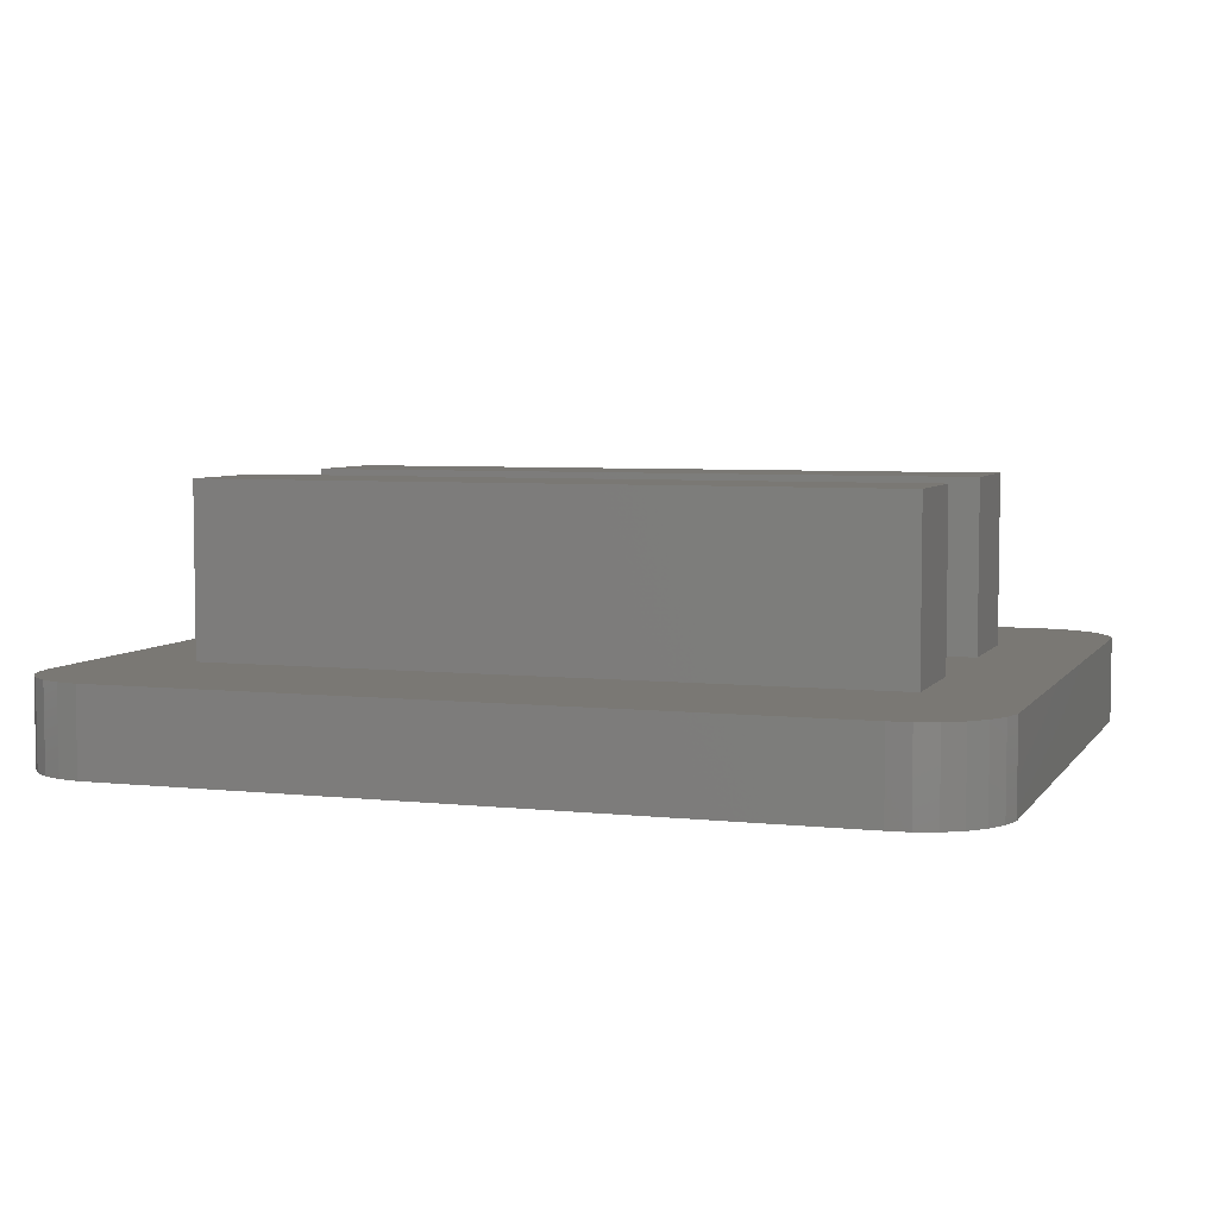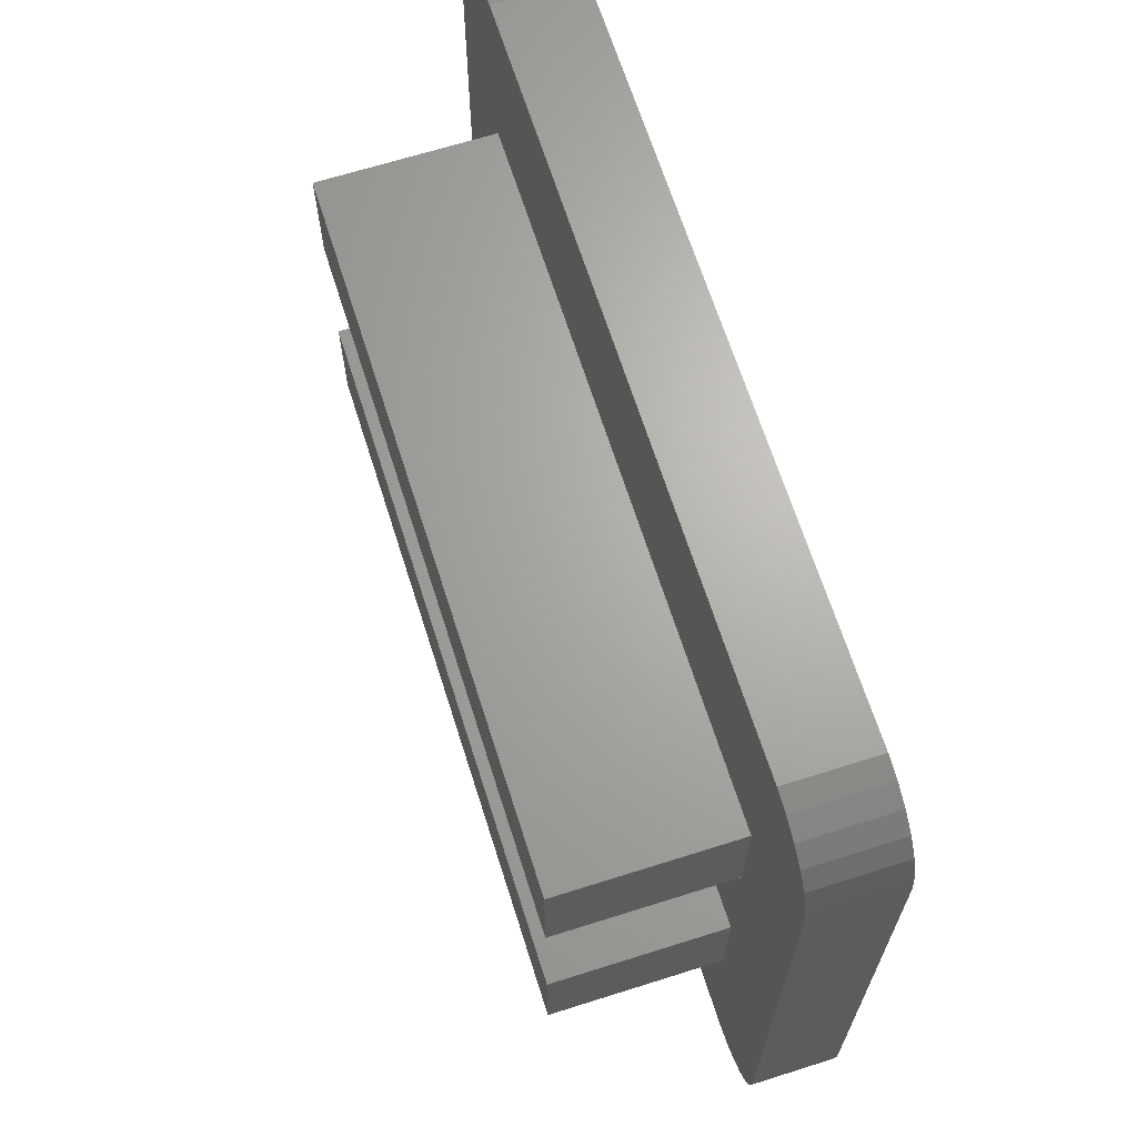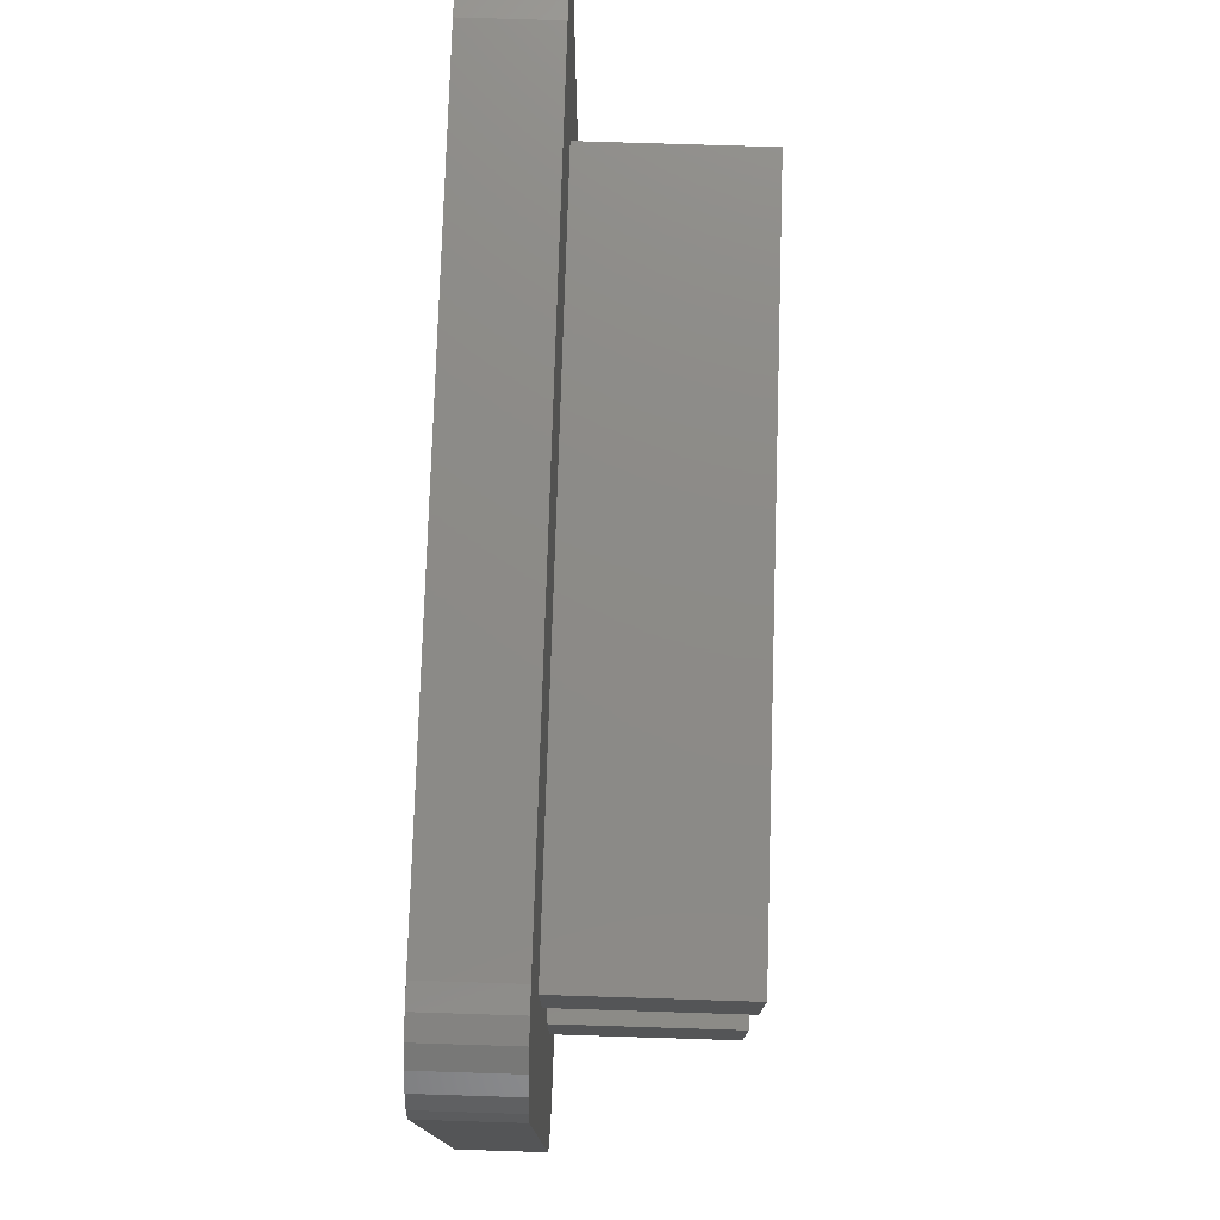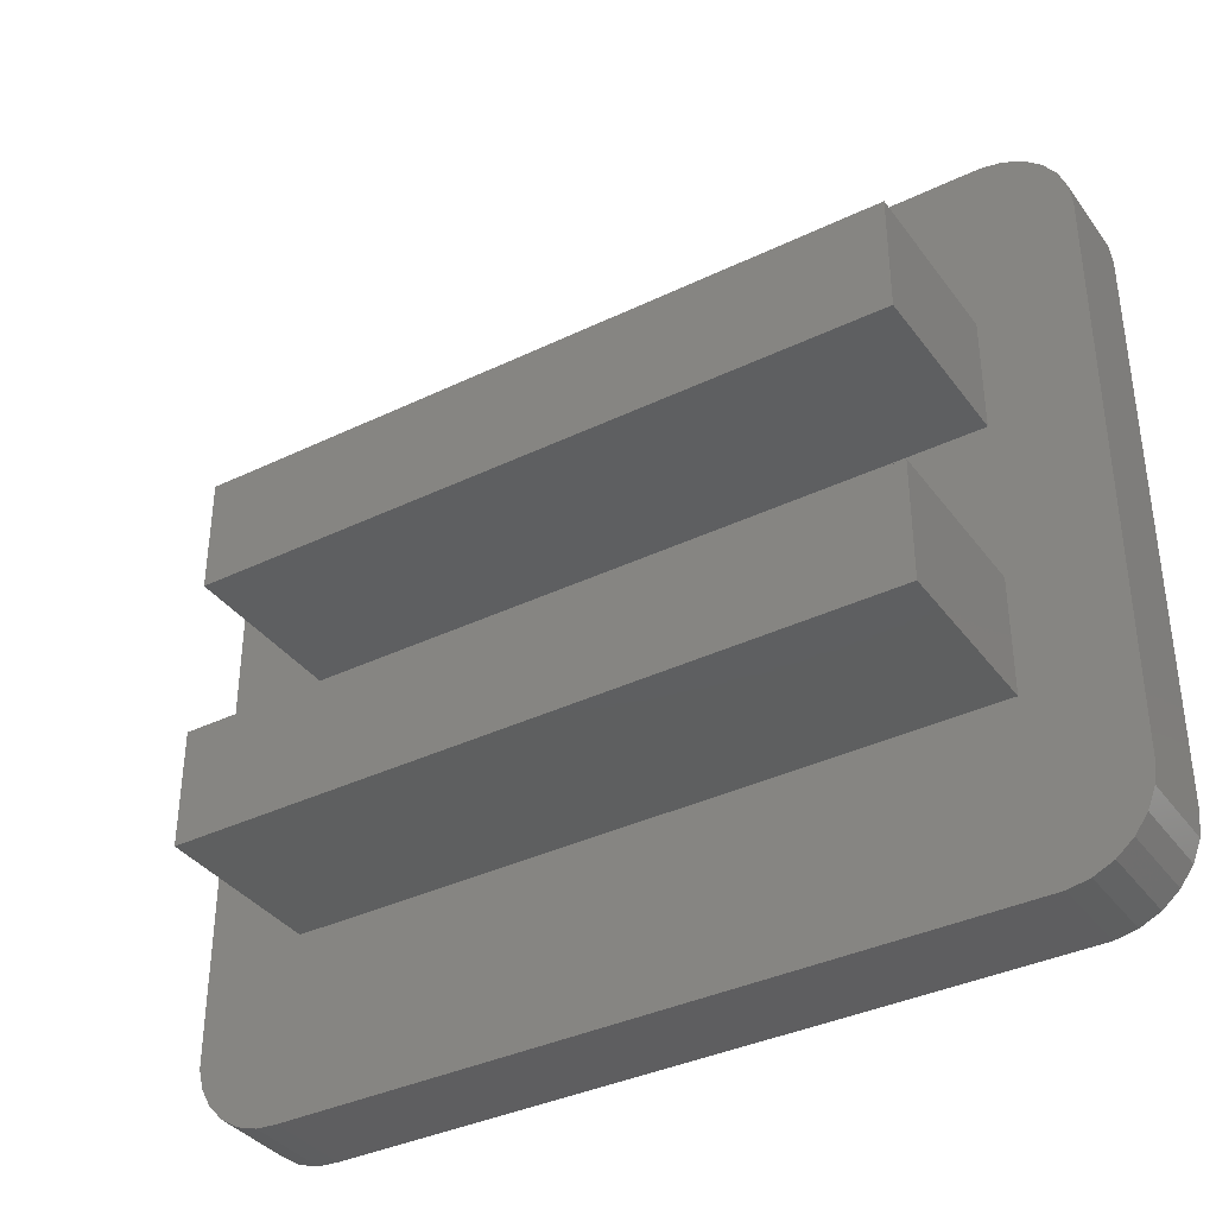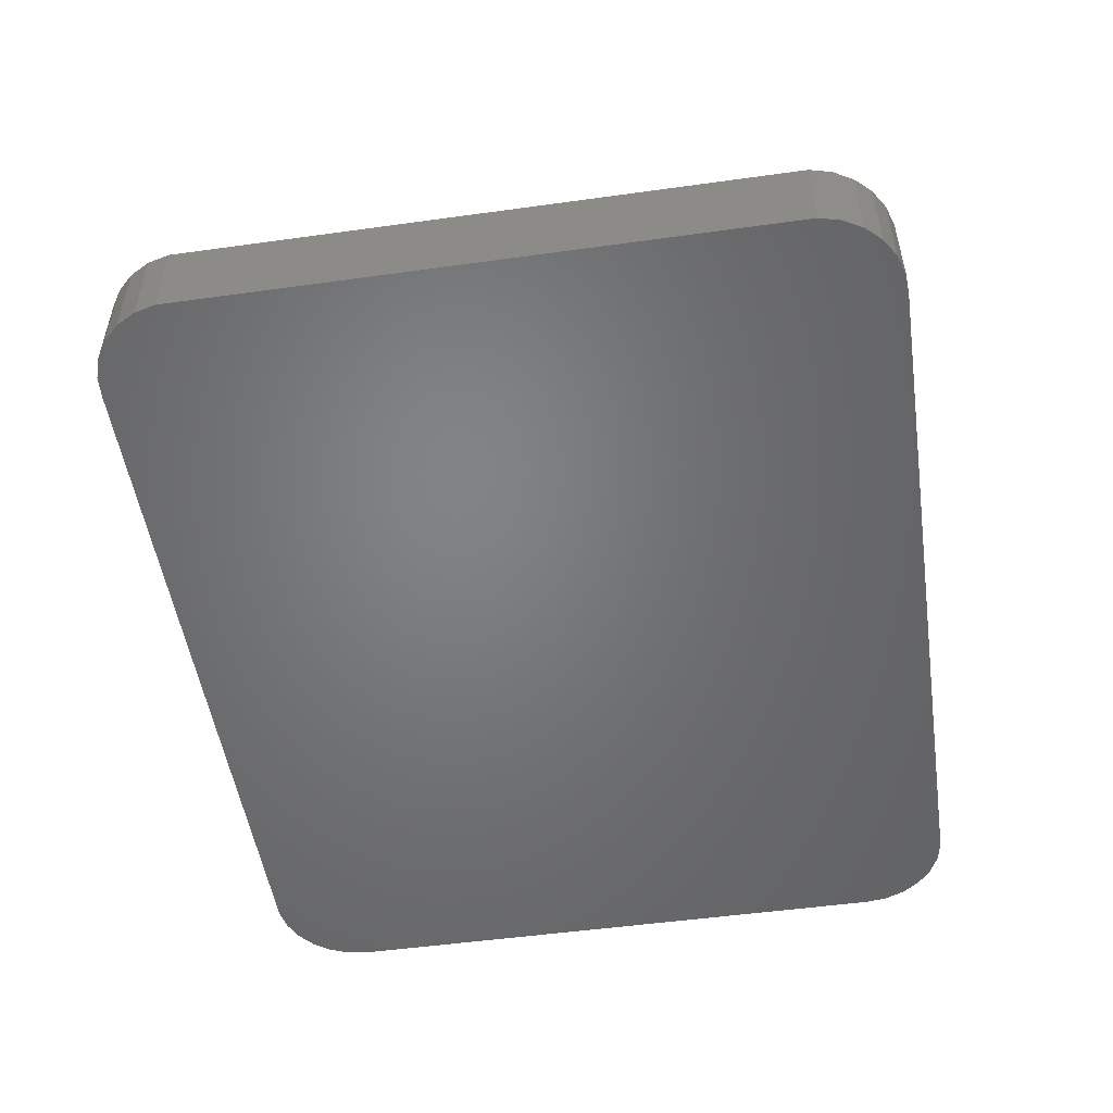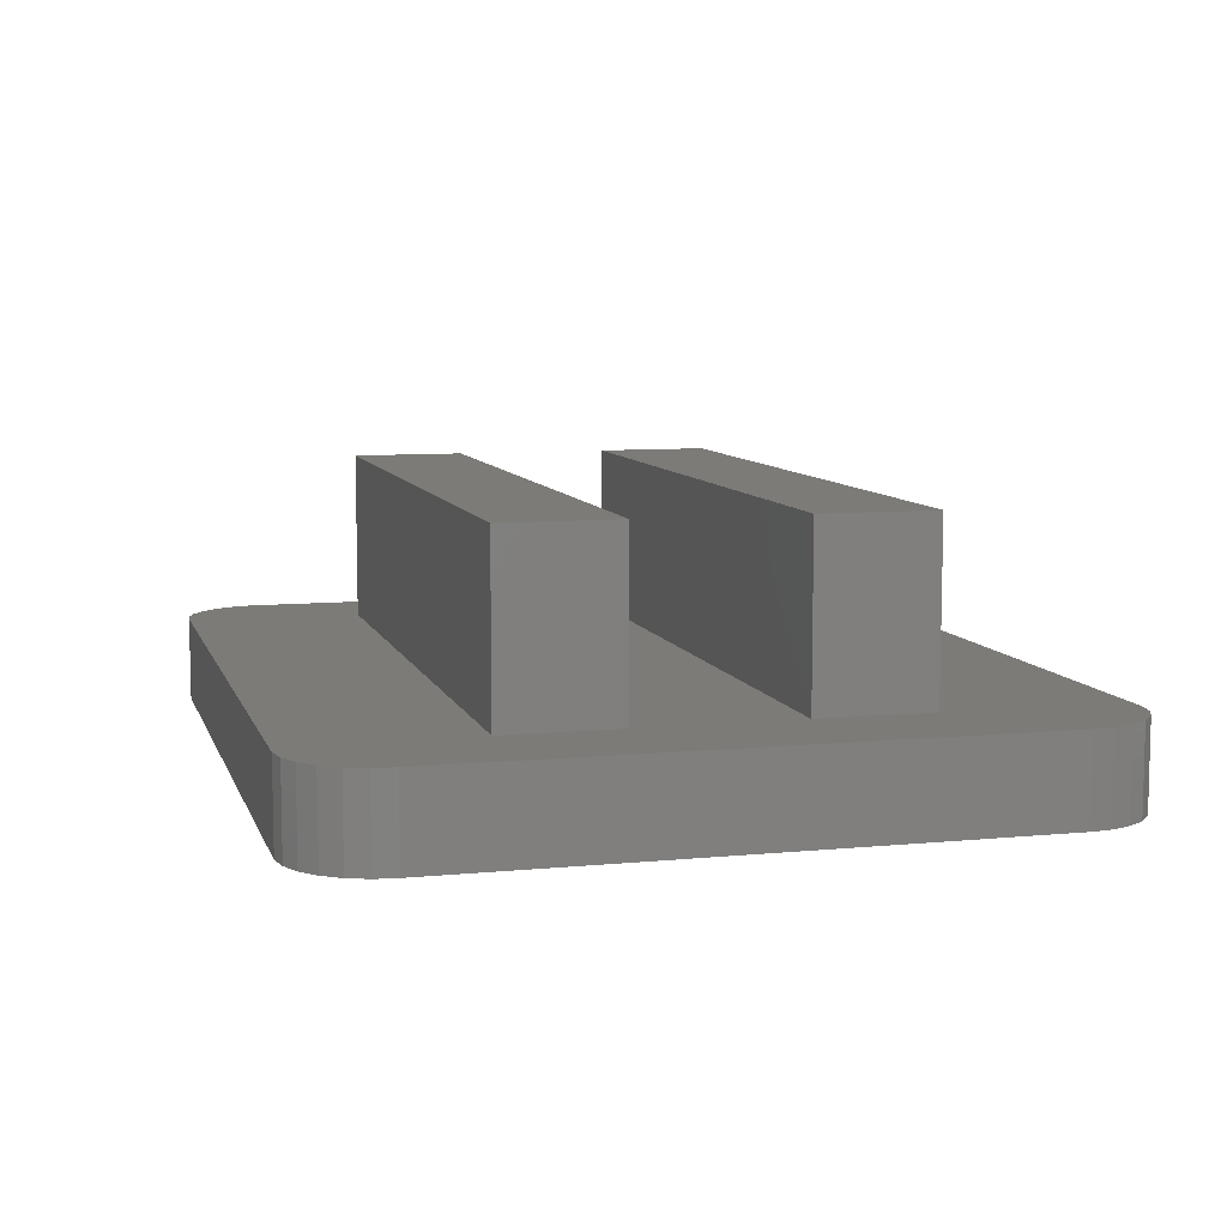
<metadata>
{"format":"stl","ext":"stl","renderer":"f3d","projection":"perspective","resolution":1024,"background":"white","views":[{"elev":5.4,"azim":-161.1,"up":"+Z"},{"elev":66.6,"azim":72.4,"up":"+Y"},{"elev":76.7,"azim":-88.2,"up":"+Y"},{"elev":-36.9,"azim":31.9,"up":"+Y"},{"elev":-51.1,"azim":-81.4,"up":"+Z"},{"elev":8.4,"azim":75.0,"up":"+Z"}]}
</metadata>
<code>
# stl→obj: 72 verts, 140 faces
v -15.48 -10.38 0
v -15.48 10.38 0
v -15.29 -11.1 0
v -15.29 11.1 0
v -14.93 11.76 0
v -14.41 12.31 0
v -13.78 12.71 0
v -13.06 12.95 0
v -12.31 12.99 0
v 12.69 12.99 0
v 13.43 12.85 0
v 14.11 12.53 0
v 14.69 12.05 0
v 15.13 11.45 0
v 15.41 10.75 0
v 15.5 10 0
v 15.5 -10 0
v 15.41 -10.75 0
v 15.13 -11.45 0
v 14.69 -12.05 0
v 14.11 -12.53 0
v 13.43 -12.85 0
v 12.69 -12.99 0
v -12.31 -12.99 0
v -13.06 -12.95 0
v -13.78 -12.71 0
v -14.41 -12.31 0
v -14.93 -11.76 0
v -15.48 -10.38 3
v -15.48 10.38 3
v -15.29 -11.1 3
v -14.93 -11.76 3
v -14.41 -12.31 3
v -13.78 -12.71 3
v -13.06 -12.95 3
v -12.31 -12.99 3
v 12.69 -12.99 3
v 13.43 -12.85 3
v 14.11 -12.53 3
v 14.69 -12.05 3
v 15.13 -11.45 3
v 15.41 -10.75 3
v 15.5 -10 3
v 15.5 10 3
v 15.41 10.75 3
v 15.13 11.45 3
v 14.69 12.05 3
v 14.11 12.53 3
v 13.43 12.85 3
v 12.69 12.99 3
v -12.31 12.99 3
v -13.06 12.95 3
v -13.78 12.71 3
v -14.41 12.31 3
v -14.93 11.76 3
v -15.29 11.1 3
v 12 -6.75 3
v -12 6.75 3
v 12 6.75 3
v -12 -2.75 3
v 12 -2.75 3
v -12 -6.75 3
v 12 2.75 3
v -12 2.75 3
v -12 -2.75 9
v 12 -2.75 9
v -12 -6.75 9
v 12 -6.75 9
v -12 6.75 9
v 12 6.75 9
v -12 2.75 9
v 12 2.75 9
f 1 2 3
f 3 2 4
f 3 4 5
f 3 5 6
f 3 6 7
f 3 7 8
f 3 8 9
f 3 9 10
f 3 10 11
f 3 11 12
f 3 12 13
f 3 13 14
f 3 14 15
f 3 15 16
f 3 16 17
f 3 17 18
f 3 18 19
f 3 19 20
f 3 20 21
f 3 21 22
f 3 22 23
f 3 23 24
f 3 24 25
f 3 25 26
f 3 26 27
f 3 27 28
f 1 29 2
f 2 29 30
f 1 3 29
f 29 3 31
f 3 28 31
f 31 28 32
f 28 27 32
f 32 27 33
f 33 27 26
f 34 33 26
f 34 26 25
f 35 34 25
f 35 25 24
f 36 35 24
f 36 24 23
f 37 36 23
f 37 23 22
f 38 37 22
f 38 22 21
f 39 38 21
f 39 21 20
f 40 39 20
f 40 20 19
f 41 40 19
f 41 19 18
f 42 41 18
f 42 18 17
f 43 42 17
f 43 17 16
f 44 43 16
f 16 15 45
f 44 16 45
f 15 14 46
f 45 15 46
f 14 13 47
f 46 14 47
f 12 48 13
f 13 48 47
f 11 49 12
f 12 49 48
f 10 50 11
f 11 50 49
f 9 51 10
f 10 51 50
f 8 52 9
f 9 52 51
f 7 53 8
f 8 53 52
f 6 54 7
f 7 54 53
f 5 55 6
f 6 55 54
f 4 56 5
f 5 56 55
f 2 30 4
f 4 30 56
f 31 32 33
f 35 31 34
f 34 31 33
f 36 31 35
f 37 31 36
f 38 31 37
f 39 31 38
f 40 31 39
f 41 31 40
f 42 31 41
f 43 31 42
f 57 31 43
f 58 48 49
f 58 47 48
f 58 46 47
f 58 45 46
f 58 44 45
f 58 59 44
f 52 31 51
f 53 31 52
f 54 31 53
f 55 31 54
f 56 31 55
f 30 31 56
f 29 31 30
f 51 31 60
f 44 61 43
f 61 57 43
f 60 31 62
f 51 58 50
f 57 62 31
f 58 49 50
f 44 63 61
f 44 59 63
f 51 64 58
f 51 60 64
f 63 64 60
f 60 61 63
f 60 65 61
f 61 65 66
f 62 67 60
f 60 67 65
f 67 62 57
f 68 67 57
f 68 57 61
f 66 68 61
f 58 69 59
f 59 69 70
f 64 71 58
f 58 71 69
f 71 64 63
f 72 71 63
f 72 63 59
f 70 72 59
f 65 67 68
f 66 65 68
f 69 71 72
f 70 69 72

</code>
